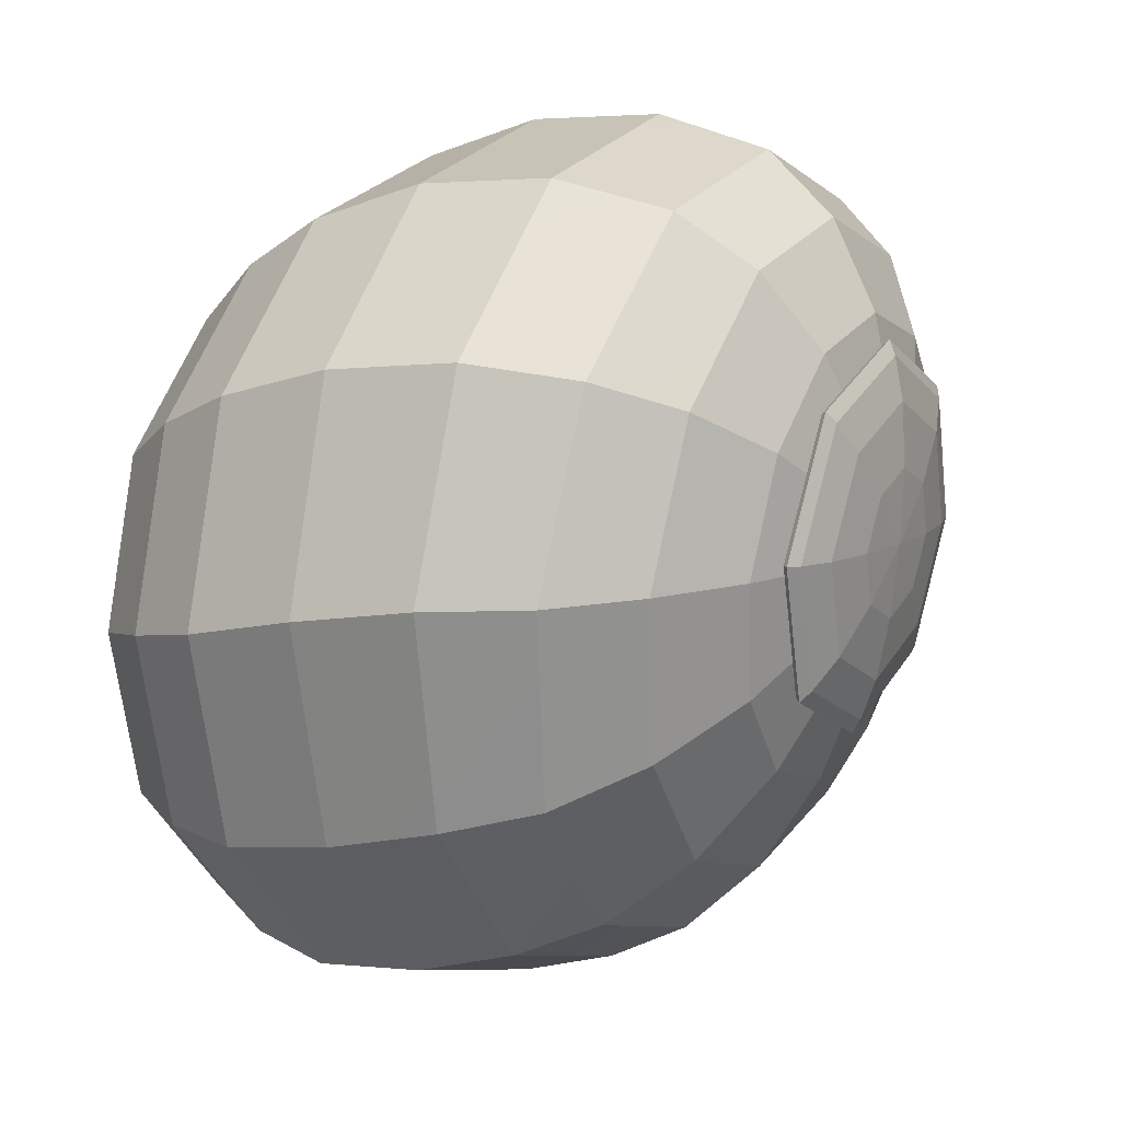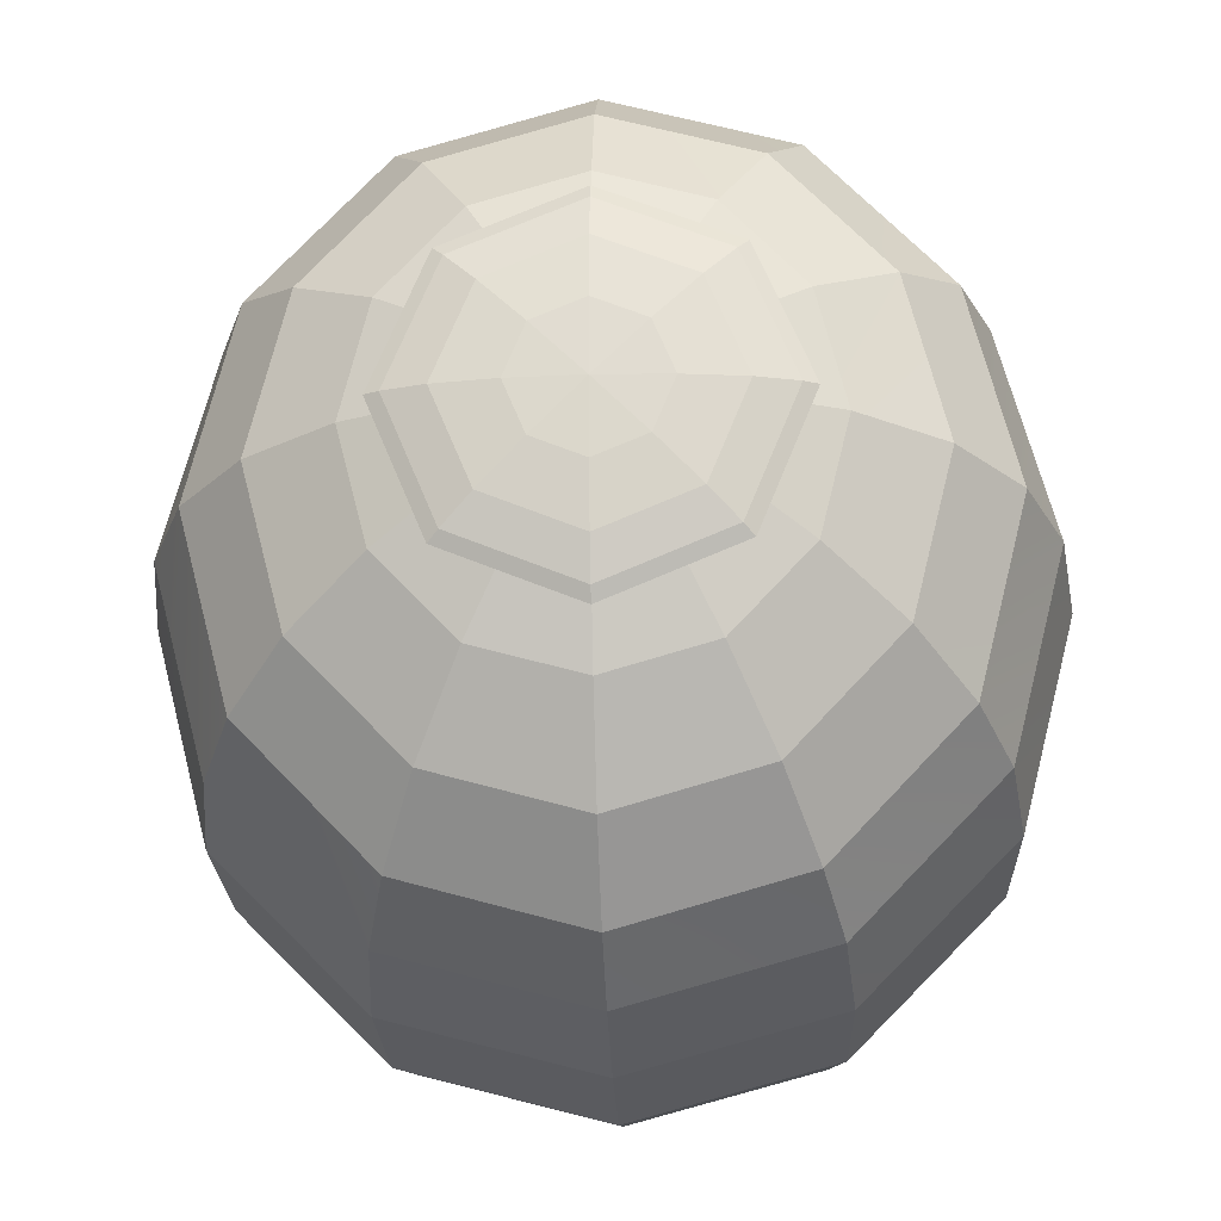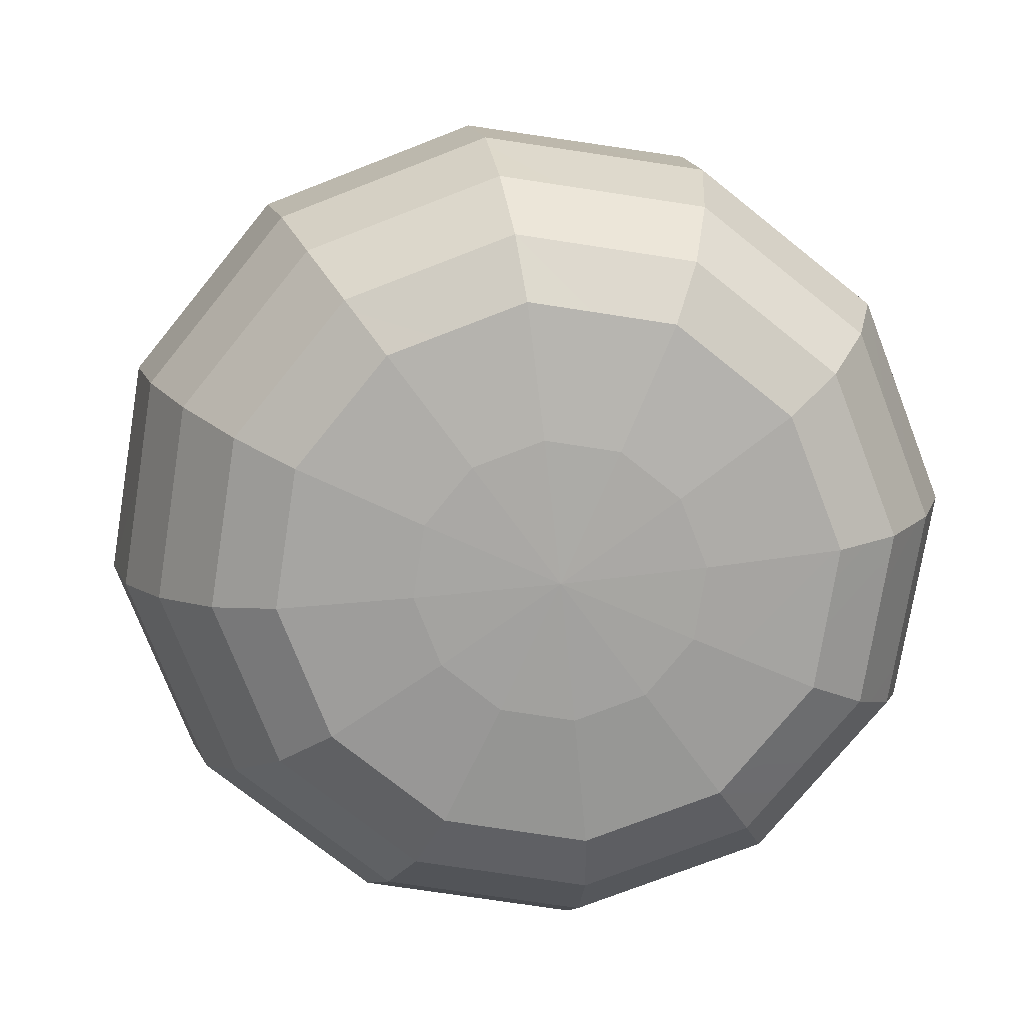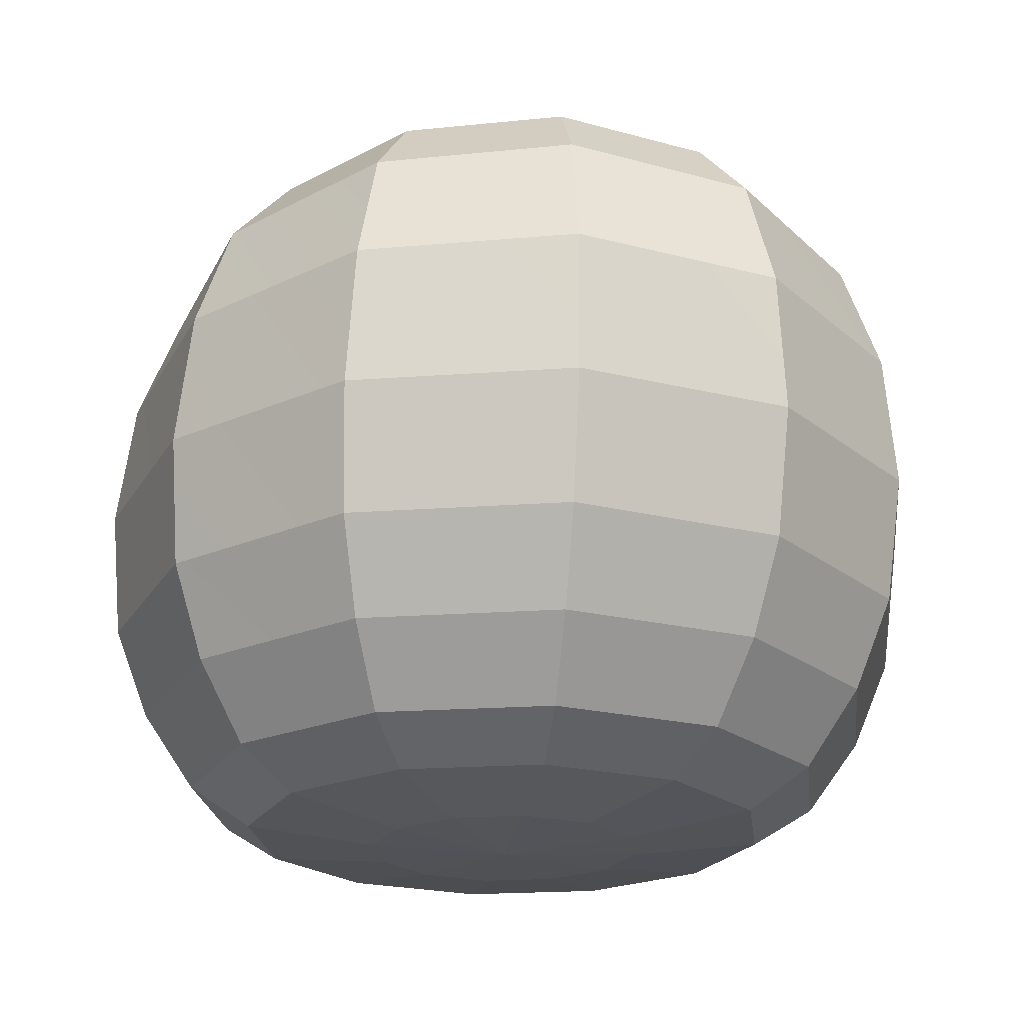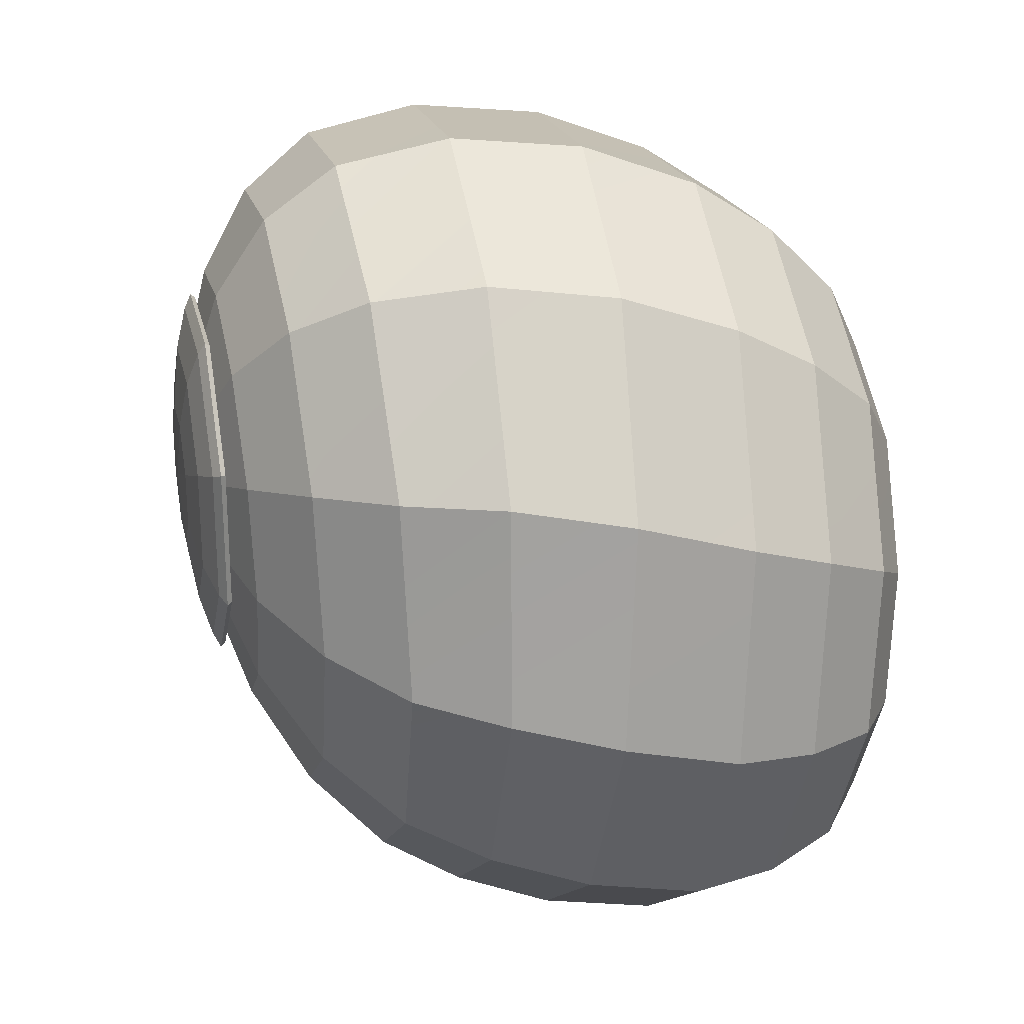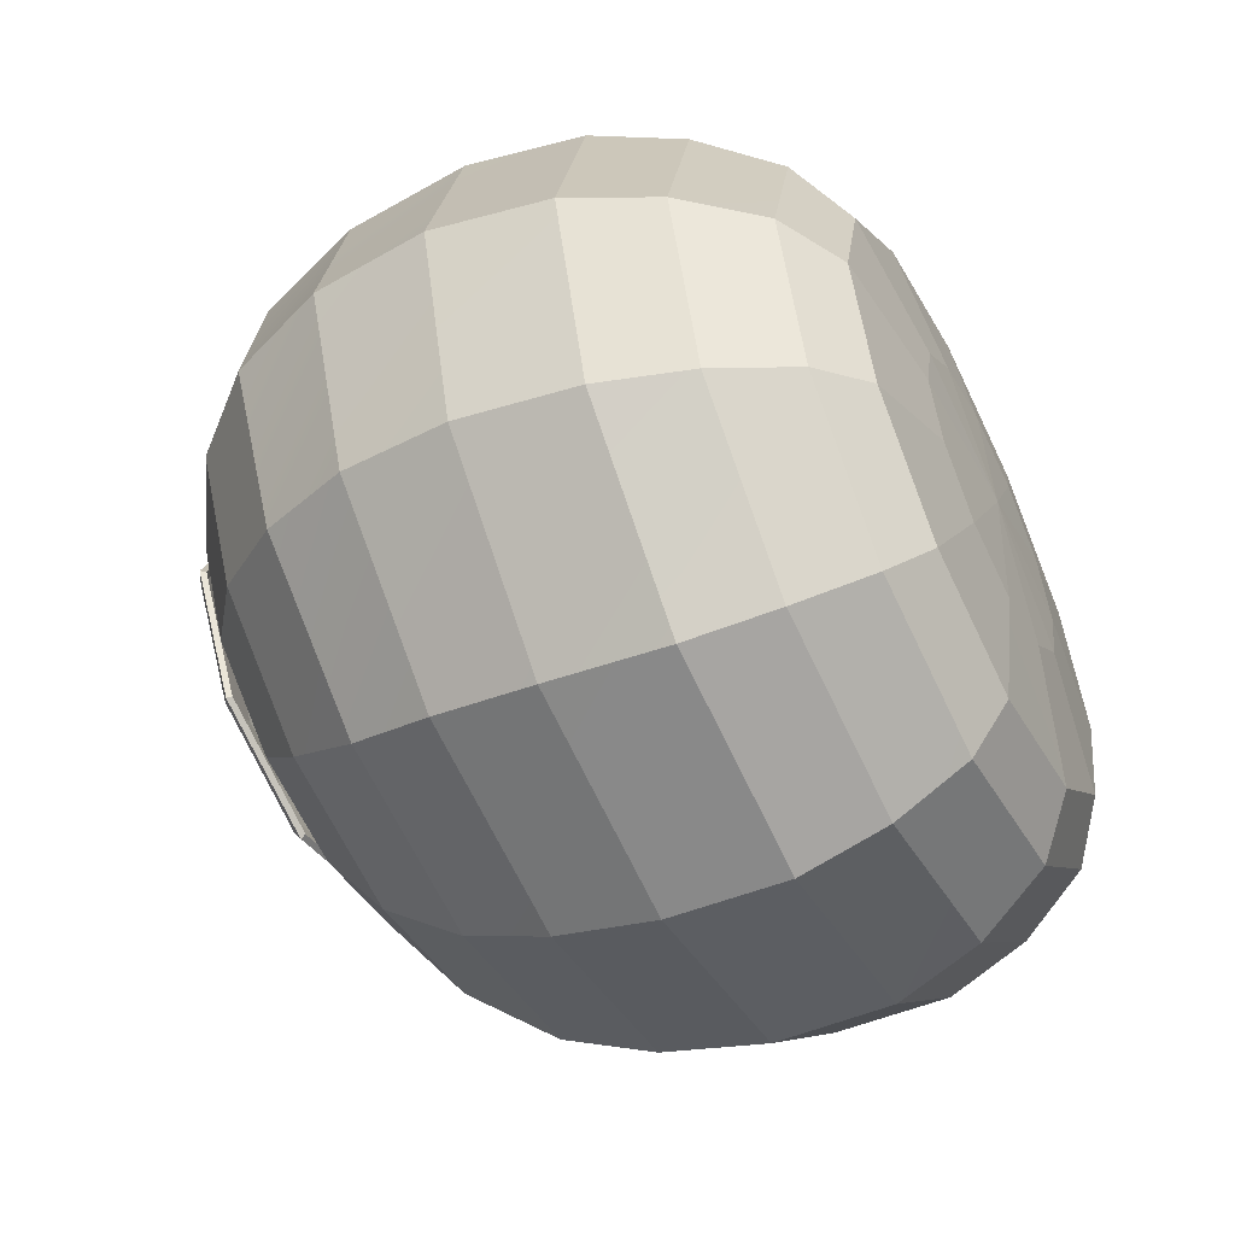
<metadata>
{"format":"obj","ext":"obj","renderer":"f3d","projection":"perspective","resolution":1024,"background":"white","views":[{"elev":9.2,"azim":119.2,"up":"+Z"},{"elev":-24.8,"azim":-177.2,"up":"+Z"},{"elev":-74.1,"azim":126.2,"up":"+Y"},{"elev":-21.8,"azim":-8.2,"up":"+Y"},{"elev":2.6,"azim":-101.5,"up":"+Z"},{"elev":-54.0,"azim":-63.3,"up":"+Z"}]}
</metadata>
<code>
g default
v 1.475 -3.95 -0.6417
v 0.8515 -3.95 -1.265
v 0 -3.95 -1.493
v -0.8515 -3.95 -1.265
v -1.475 -3.95 -0.6417
v -1.703 -3.95 0.21
v -1.475 -3.95 1.062
v -0.8515 -3.949 1.685
v 0 -3.949 1.914
v 0.8515 -3.949 1.685
v 1.475 -3.95 1.062
v 1.703 -3.95 0.21
v 2.852 -3.769 -1.408
v 1.647 -3.77 -2.615
v 0 -3.771 -3.056
v -1.647 -3.77 -2.615
v -2.852 -3.769 -1.408
v -3.293 -3.768 0.2408
v -2.852 -3.767 1.889
v -1.647 -3.766 3.096
v 0 -3.766 3.538
v 1.647 -3.766 3.096
v 2.852 -3.767 1.889
v 3.293 -3.768 0.2408
v 3.493 -3.318 -1.706
v 2.017 -3.321 -3.187
v 0 -3.322 -3.729
v -2.017 -3.321 -3.187
v -3.493 -3.318 -1.706
v -4.034 -3.313 0.3179
v -3.493 -3.309 2.341
v -2.017 -3.306 3.823
v 0 -3.305 4.365
v 2.017 -3.306 3.823
v 3.493 -3.309 2.341
v 4.034 -3.313 0.3179
v 4.03 -2.447 -1.877
v 2.327 -2.455 -3.593
v 0 -2.458 -4.221
v -2.327 -2.455 -3.593
v -4.03 -2.447 -1.877
v -4.654 -2.436 0.4666
v -4.03 -2.425 2.81
v -2.327 -2.417 4.526
v 0 -2.414 5.154
v 2.327 -2.417 4.526
v 4.03 -2.425 2.81
v 4.654 -2.436 0.4666
v 4.385 -1.41 -1.919
v 2.532 -1.425 -3.794
v 0 -1.43 -4.481
v -2.532 -1.425 -3.794
v -4.385 -1.41 -1.919
v -5.063 -1.39 0.6439
v -4.385 -1.37 3.206
v -2.532 -1.356 5.082
v 0 -1.35 5.769
v 2.532 -1.356 5.082
v 4.385 -1.37 3.206
v 5.063 -1.39 0.6439
v 4.49 0.01358 -1.711
v 2.592 -0.009302 -3.644
v 0 -0.01768 -4.352
v -2.592 -0.009302 -3.644
v -4.49 0.01358 -1.711
v -5.185 0.04485 0.9295
v -4.49 0.07611 3.57
v -2.592 0.09899 5.503
v 0 0.1074 6.211
v 2.592 0.09899 5.503
v 4.49 0.07611 3.57
v 5.185 0.04485 0.9295
v 4.306 1.333 -1.433
v 2.485 1.227 -3.306
v 0 1.188 -3.991
v -2.485 1.227 -3.306
v -4.306 1.333 -1.433
v -4.975 1.479 1.13
v -4.311 1.627 3.698
v -2.49 1.736 5.582
v 0 1.776 6.272
v 2.49 1.736 5.582
v 4.311 1.627 3.698
v 4.975 1.479 1.13
v 3.883 2.436 -1.153
v 2.24 2.259 -2.856
v 0 2.195 -3.478
v -2.24 2.259 -2.856
v -3.883 2.436 -1.153
v -4.489 2.681 1.18
v -3.891 2.928 3.523
v -2.248 3.11 5.243
v 0 3.177 5.874
v 2.248 3.11 5.243
v 3.891 2.928 3.523
v 4.489 2.681 1.18
v 3.186 3.38 -0.664
v 1.838 3.231 -2.067
v 0 3.177 -2.58
v -1.838 3.231 -2.067
v -3.186 3.38 -0.664
v -3.682 3.584 1.258
v -3.192 3.791 3.186
v -1.844 3.943 4.602
v 0 3.999 5.12
v 1.844 3.943 4.602
v 3.192 3.791 3.186
v 3.682 3.584 1.258
v 2.261 4.089 -0.05435
v 1.305 3.982 -1.054
v 0 3.943 -1.419
v -1.305 3.982 -1.054
v -2.261 4.089 -0.05435
v -2.613 4.237 1.314
v -2.264 4.385 2.685
v -1.308 4.494 3.69
v 0 4.534 4.059
v 1.308 4.494 3.69
v 2.264 4.385 2.685
v 2.613 4.237 1.314
v 1.173 4.569 0.637
v 0.6773 4.513 0.1169
v 0 4.492 -0.07338
v -0.6773 4.513 0.1169
v -1.173 4.569 0.637
v -1.355 4.646 1.348
v -1.174 4.724 2.06
v -0.6781 4.78 2.582
v 0 4.801 2.773
v 0.6781 4.78 2.582
v 1.174 4.724 2.06
v 1.355 4.646 1.348
v 0 -4.012 0.1995
v 0 4.786 1.36
v 1.595 4.337 -0.1188
v -0 4.283 -0.7772
v -1.595 4.337 -0.1188
v -2.255 4.466 1.471
v -1.595 4.596 3.06
v -0 4.649 3.719
v 1.595 4.596 3.06
v 2.255 4.466 1.471
v 1.629 4.392 -0.1577
v 0 4.338 -0.8303
v -1.629 4.392 -0.1577
v -2.304 4.525 1.466
v -1.629 4.657 3.09
v 0 4.712 3.762
v 1.629 4.657 3.09
v 2.304 4.525 1.466
v 1.505 4.49 -0.04121
v 0 4.439 -0.6626
v -1.505 4.49 -0.04121
v -2.129 4.612 1.459
v -1.505 4.734 2.959
v 0 4.785 3.58
v 1.505 4.734 2.959
v 2.129 4.612 1.459
v 1.152 4.66 0.2993
v 0 4.621 -0.1763
v -1.152 4.66 0.2993
v -1.629 4.754 1.447
v -1.152 4.847 2.596
v 0 4.886 3.071
v 1.152 4.847 2.596
v 1.629 4.754 1.447
v 0.6234 4.802 0.818
v 0 4.781 0.5606
v -0.6234 4.802 0.818
v -0.8817 4.853 1.439
v -0.6234 4.903 2.061
v 0 4.924 2.318
v 0.6234 4.903 2.061
v 0.8817 4.853 1.439
v 0 4.888 1.436
g sack_stretch_jump1
f 1 2 13
f 13 2 14
f 2 3 14
f 14 3 15
f 3 4 15
f 15 4 16
f 4 5 16
f 16 5 17
f 5 6 17
f 17 6 18
f 6 7 18
f 18 7 19
f 7 8 19
f 19 8 20
f 8 9 20
f 20 9 21
f 9 10 21
f 21 10 22
f 10 11 22
f 22 11 23
f 11 12 23
f 23 12 24
f 12 1 24
f 24 1 13
f 13 14 25
f 25 14 26
f 14 15 26
f 26 15 27
f 15 16 27
f 27 16 28
f 16 17 28
f 28 17 29
f 17 18 29
f 29 18 30
f 18 19 30
f 30 19 31
f 19 20 31
f 31 20 32
f 20 21 32
f 32 21 33
f 21 22 33
f 33 22 34
f 22 23 34
f 34 23 35
f 23 24 35
f 35 24 36
f 24 13 36
f 36 13 25
f 25 26 37
f 37 26 38
f 26 27 38
f 38 27 39
f 27 28 39
f 39 28 40
f 28 29 40
f 40 29 41
f 29 30 41
f 41 30 42
f 30 31 42
f 42 31 43
f 31 32 43
f 43 32 44
f 32 33 44
f 44 33 45
f 33 34 45
f 45 34 46
f 34 35 46
f 46 35 47
f 35 36 47
f 47 36 48
f 36 25 48
f 48 25 37
f 37 38 49
f 49 38 50
f 38 39 50
f 50 39 51
f 39 40 51
f 51 40 52
f 40 41 52
f 52 41 53
f 41 42 53
f 53 42 54
f 42 43 54
f 54 43 55
f 43 44 55
f 55 44 56
f 44 45 56
f 56 45 57
f 45 46 57
f 57 46 58
f 46 47 58
f 58 47 59
f 47 48 59
f 59 48 60
f 48 37 60
f 60 37 49
f 61 50 62
f 62 51 63
f 51 52 63
f 63 52 64
f 52 53 64
f 64 53 65
f 53 54 65
f 65 54 66
f 54 55 66
f 66 55 67
f 55 56 67
f 67 56 68
f 56 57 68
f 68 57 69
f 69 58 70
f 70 59 71
f 71 60 72
f 72 49 61
f 61 62 73
f 73 62 74
f 62 63 74
f 74 63 75
f 75 64 76
f 76 65 77
f 77 66 78
f 78 67 79
f 79 68 80
f 80 69 81
f 69 70 81
f 81 70 82
f 70 71 82
f 82 71 83
f 71 72 83
f 83 72 84
f 72 61 84
f 84 61 73
f 73 74 85
f 85 74 86
f 74 75 86
f 86 75 87
f 87 76 88
f 88 77 89
f 89 78 90
f 90 79 91
f 91 80 92
f 92 81 93
f 81 82 93
f 93 82 94
f 82 83 94
f 94 83 95
f 83 84 95
f 95 84 96
f 84 73 96
f 96 73 85
f 85 86 97
f 97 86 98
f 86 87 98
f 98 87 99
f 87 88 99
f 99 88 100
f 88 89 100
f 100 89 101
f 89 90 101
f 101 90 102
f 90 91 102
f 102 91 103
f 91 92 103
f 103 92 104
f 92 93 104
f 104 93 105
f 93 94 105
f 105 94 106
f 94 95 106
f 106 95 107
f 95 96 107
f 107 96 108
f 96 85 108
f 108 85 97
f 97 98 109
f 109 98 110
f 98 99 110
f 110 99 111
f 99 100 111
f 111 100 112
f 100 101 112
f 112 101 113
f 101 102 113
f 113 102 114
f 102 103 114
f 114 103 115
f 103 104 115
f 115 104 116
f 104 105 116
f 116 105 117
f 105 106 117
f 117 106 118
f 106 107 118
f 118 107 119
f 107 108 119
f 119 108 120
f 108 97 120
f 120 97 109
f 109 110 121
f 121 110 122
f 110 111 122
f 122 111 123
f 111 112 123
f 123 112 124
f 112 113 124
f 124 113 125
f 113 114 125
f 125 114 126
f 114 115 126
f 126 115 127
f 115 116 127
f 127 116 128
f 116 117 128
f 128 117 129
f 117 118 129
f 129 118 130
f 118 119 130
f 130 119 131
f 119 120 131
f 131 120 132
f 120 109 132
f 132 109 121
f 2 1 133
f 3 2 133
f 4 3 133
f 5 4 133
f 6 5 133
f 7 6 133
f 8 7 133
f 9 8 133
f 10 9 133
f 11 10 133
f 12 11 133
f 1 12 133
f 121 122 134
f 122 123 134
f 123 124 134
f 124 125 134
f 125 126 134
f 126 127 134
f 127 128 134
f 128 129 134
f 129 130 134
f 130 131 134
f 131 132 134
f 132 121 134
f 75 76 87
f 76 77 88
f 63 64 75
f 64 65 76
f 77 78 89
f 66 67 78
f 65 66 77
f 78 79 90
f 67 68 79
f 79 80 91
f 68 69 80
f 80 81 92
f 57 58 69
f 58 59 70
f 59 60 71
f 60 49 72
f 49 50 61
f 50 51 62
f 135 136 144 143
f 136 137 145 144
f 137 138 146 145
f 138 139 147 146
f 139 140 148 147
f 140 141 149 148
f 141 142 150 149
f 142 135 143 150
f 143 144 152 151
f 144 145 153 152
f 145 146 154 153
f 146 147 155 154
f 147 148 156 155
f 148 149 157 156
f 149 150 158 157
f 150 143 151 158
f 151 152 160 159
f 152 153 161 160
f 153 154 162 161
f 154 155 163 162
f 155 156 164 163
f 156 157 165 164
f 157 158 166 165
f 158 151 159 166
f 159 160 168 167
f 160 161 169 168
f 161 162 170 169
f 162 163 171 170
f 163 164 172 171
f 164 165 173 172
f 165 166 174 173
f 166 159 167 174
f 167 168 175
f 168 169 175
f 169 170 175
f 170 171 175
f 171 172 175
f 172 173 175
f 173 174 175
f 174 167 175

</code>
